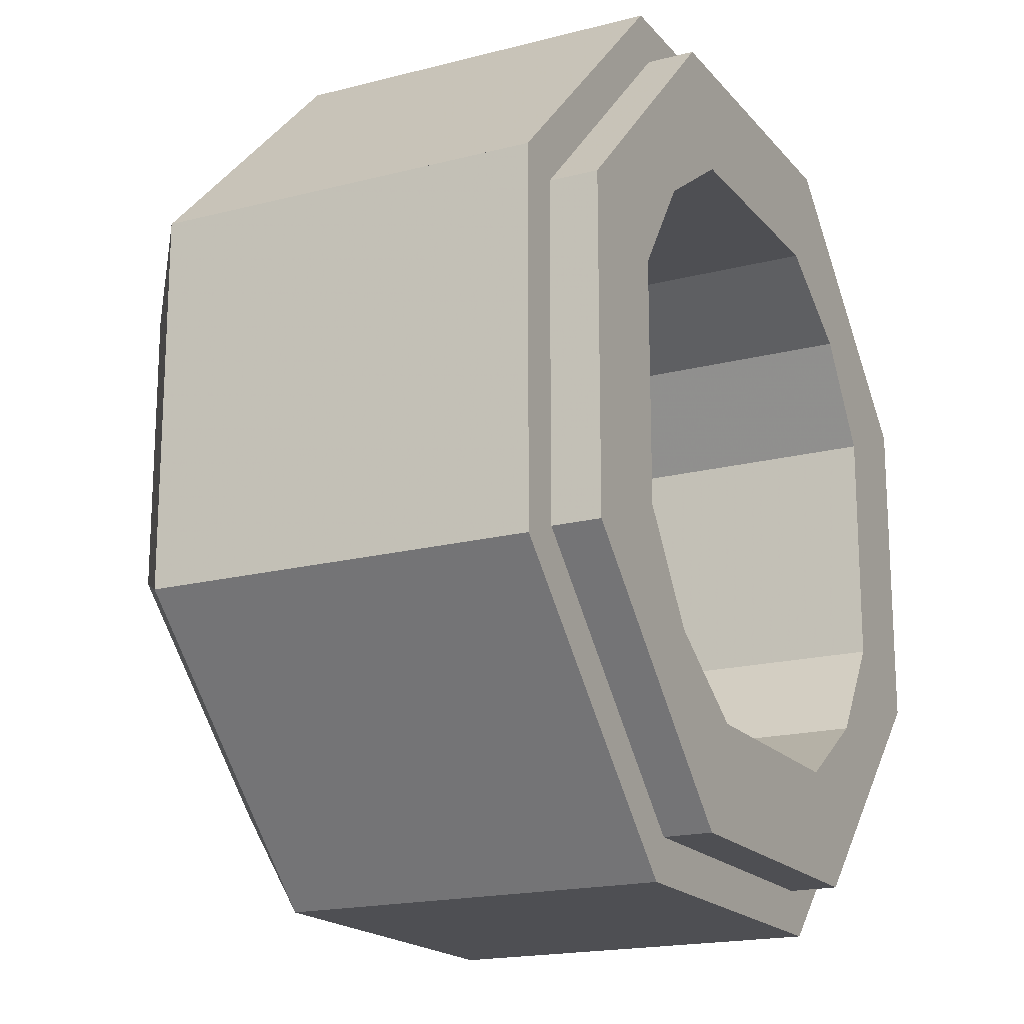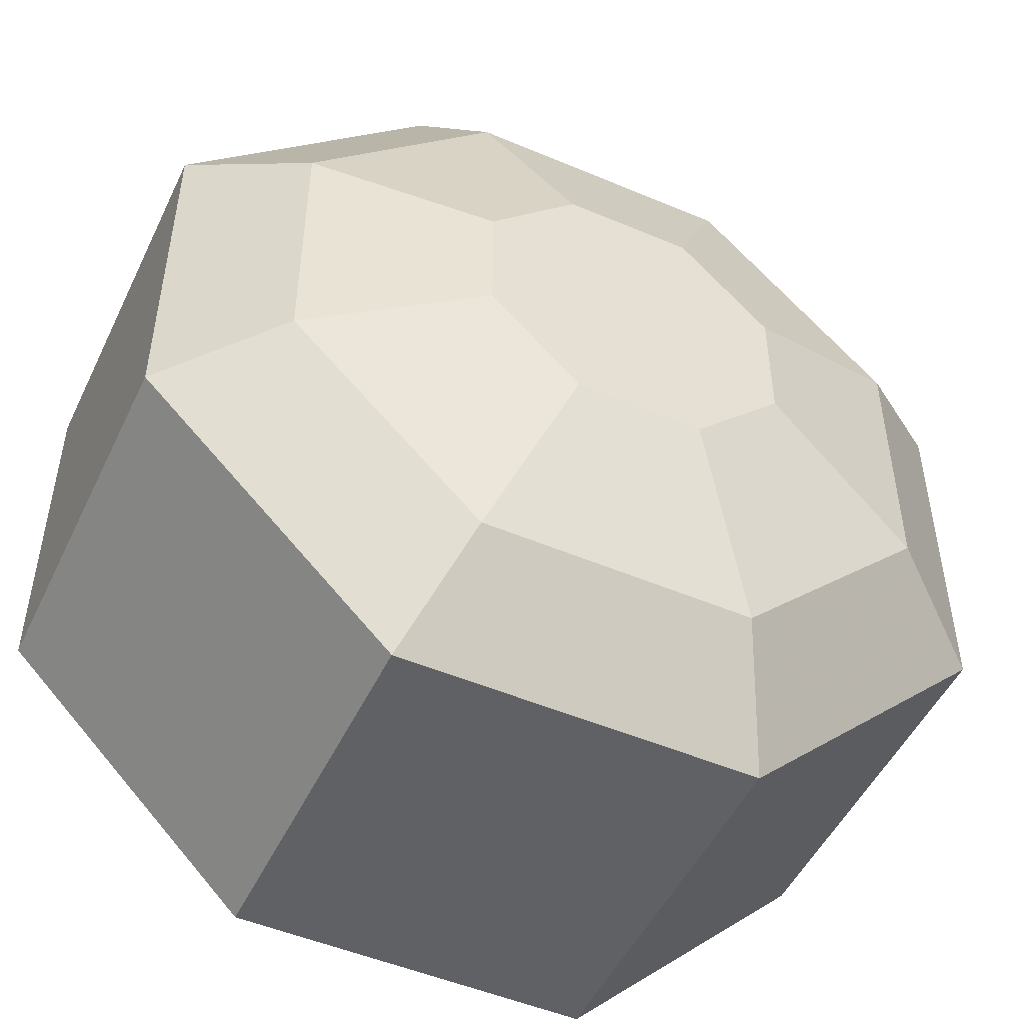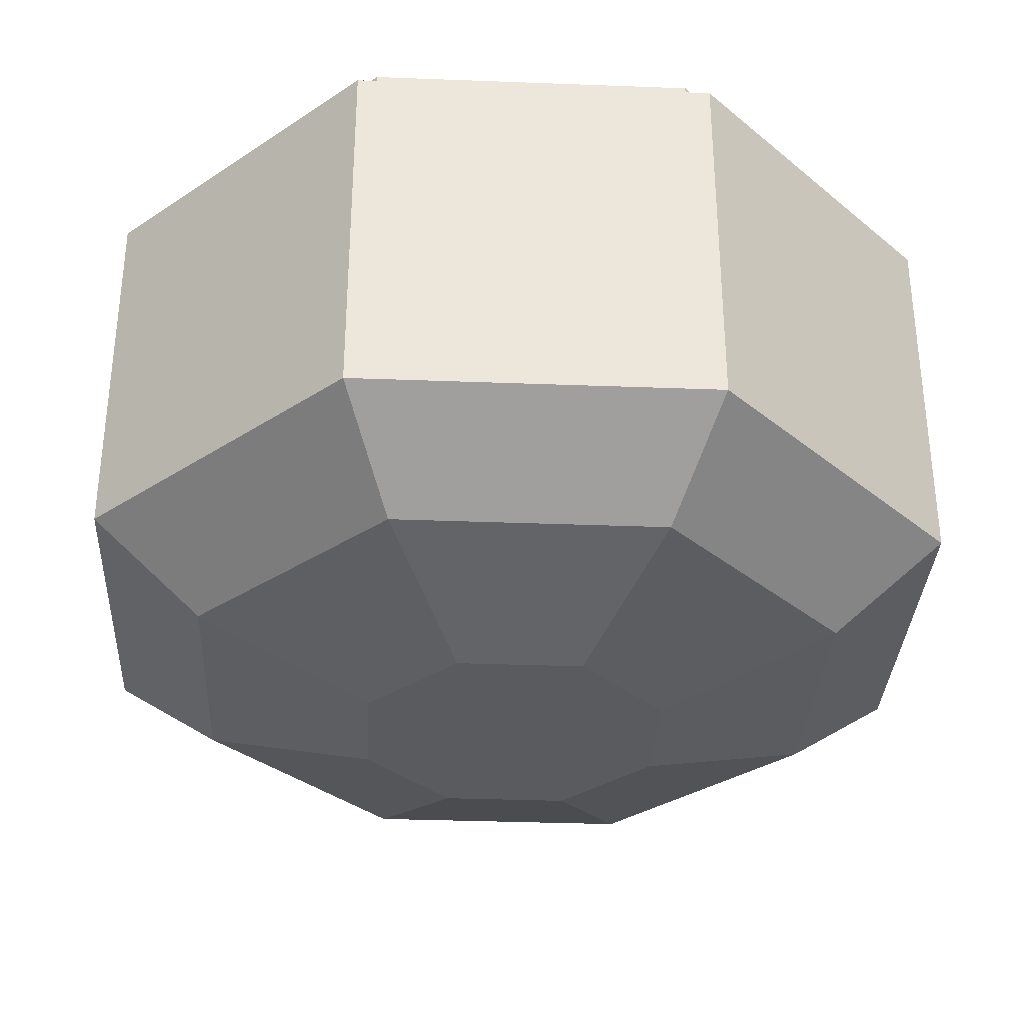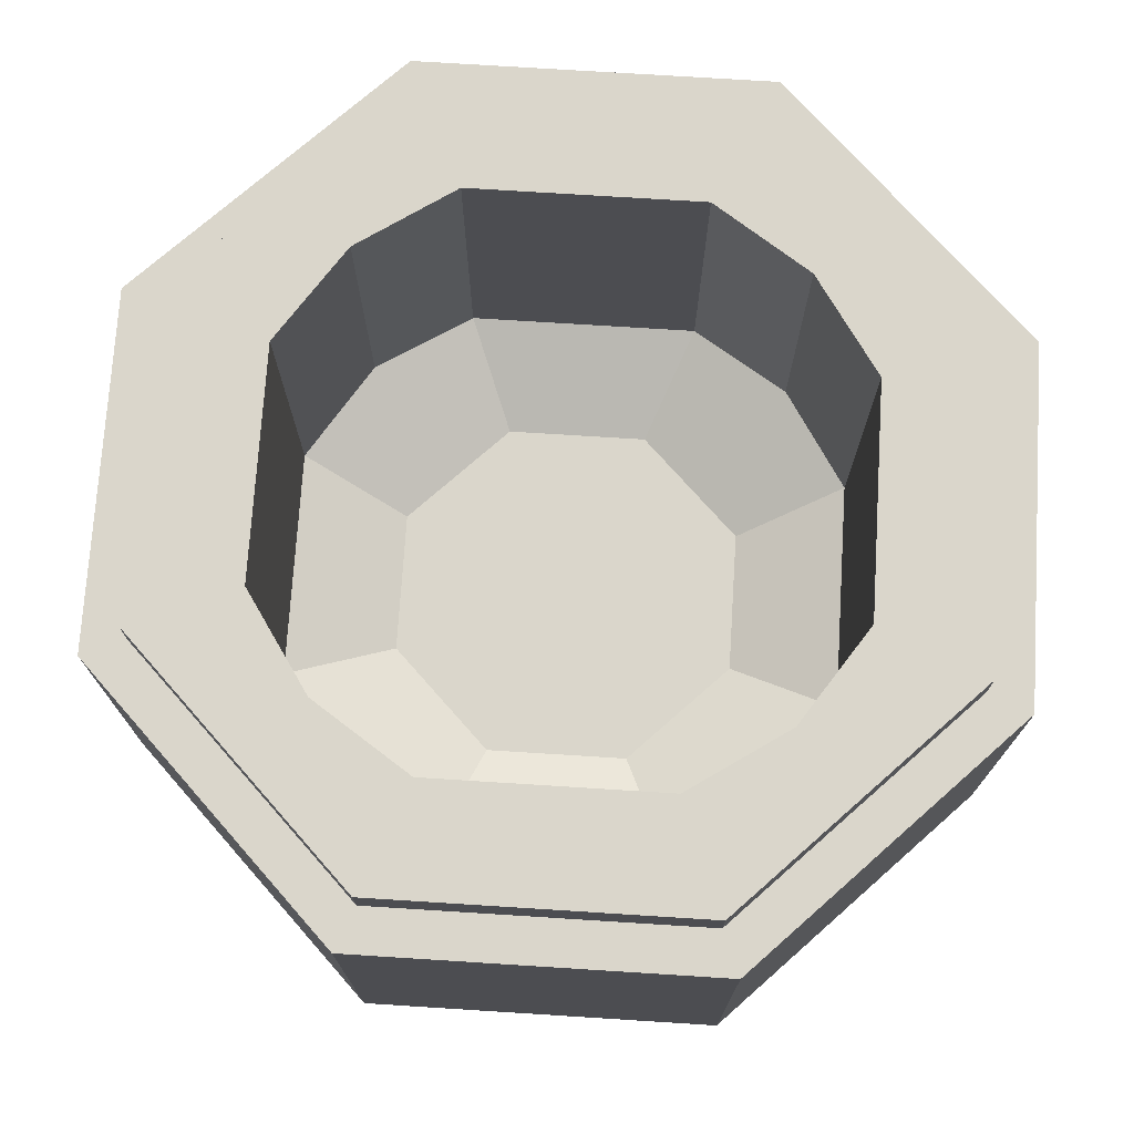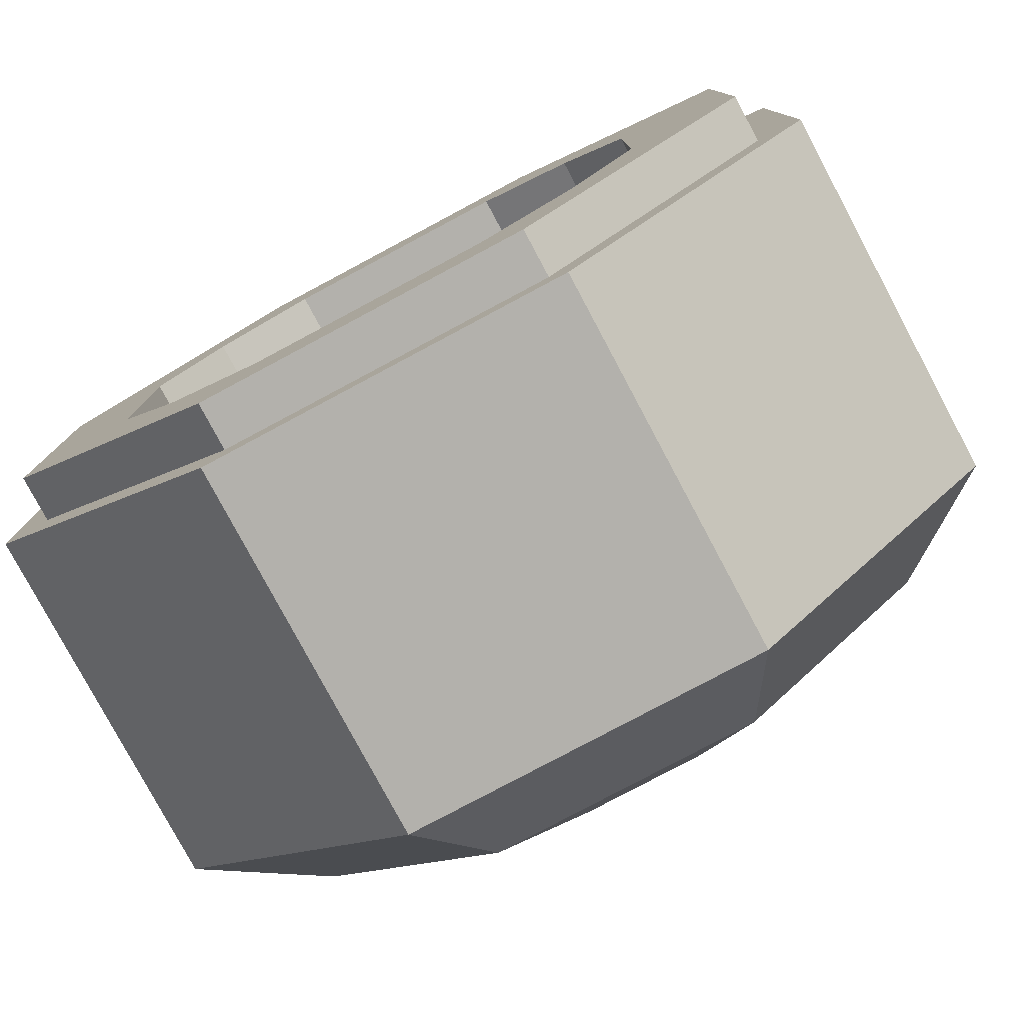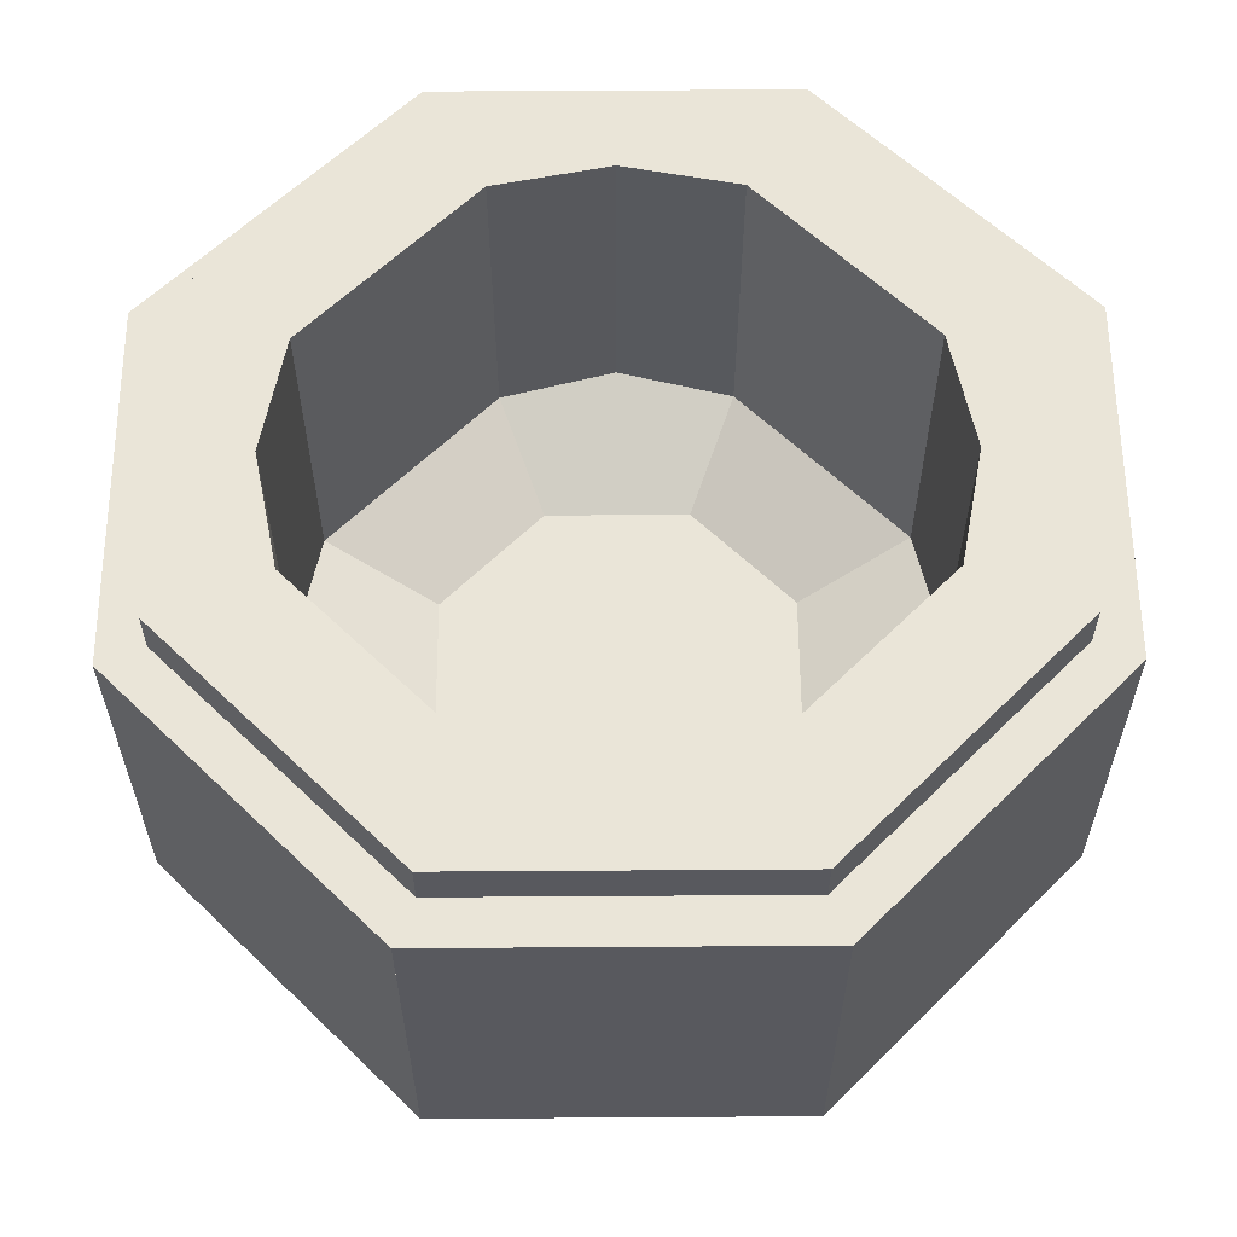
<metadata>
{"format":"obj","ext":"obj","renderer":"f3d","projection":"perspective","resolution":1024,"background":"white","views":[{"elev":-18.2,"azim":116.8,"up":"+Z"},{"elev":-50.0,"azim":-25.0,"up":"+Z"},{"elev":-33.2,"azim":132.0,"up":"+Y"},{"elev":73.8,"azim":3.6,"up":"+Y"},{"elev":-79.1,"azim":-151.9,"up":"+Z"},{"elev":59.6,"azim":-135.4,"up":"+Y"}]}
</metadata>
<code>
v 0.4157 0 0.1722
v 0.1722 0 0.4157
v 0.1722 -0.05 0.4157
v 0.4157 -0.05 0.1722
v -0.1722 -0.05 0.4157
v 0.1722 -0.05 0.4157
v 0.1722 0 0.4157
v -0.1722 0 0.4157
v -0.4157 -0.05 0.1722
v -0.1722 -0.05 0.4157
v -0.1722 0 0.4157
v -0.4157 0 0.1722
v -0.4157 -0.05 -0.1722
v -0.4157 -0.05 0.1722
v -0.4157 0 0.1722
v -0.4157 0 -0.1722
v -0.1722 -0.05 -0.4157
v -0.4157 -0.05 -0.1722
v -0.4157 0 -0.1722
v -0.1722 0 -0.4157
v 0.1722 -0.05 -0.4157
v -0.1722 -0.05 -0.4157
v -0.1722 0 -0.4157
v 0.1722 0 -0.4157
v 0.4157 -0.05 -0.1722
v 0.1722 -0.05 -0.4157
v 0.1722 0 -0.4157
v 0.4157 0 -0.1722
v 0.4157 0 0.1722
v 0.4157 -0.05 0.1722
v 0.4157 -0.05 -0.1722
v 0.4157 0 -0.1722
v 0.4619 -0.05 0.1913
v 0.1913 -0.05 0.4619
v 0.1913 -0.45 0.4619
v 0.4619 -0.45 0.1913
v -0.1913 -0.45 0.4619
v 0.1913 -0.45 0.4619
v 0.1913 -0.05 0.4619
v -0.1913 -0.05 0.4619
v -0.4619 -0.45 0.1913
v -0.1913 -0.45 0.4619
v -0.1913 -0.05 0.4619
v -0.4619 -0.05 0.1913
v -0.4619 -0.45 -0.1913
v -0.4619 -0.45 0.1913
v -0.4619 -0.05 0.1913
v -0.4619 -0.05 -0.1913
v -0.1913 -0.45 -0.4619
v -0.4619 -0.45 -0.1913
v -0.4619 -0.05 -0.1913
v -0.1913 -0.05 -0.4619
v 0.1913 -0.45 -0.4619
v -0.1913 -0.45 -0.4619
v -0.1913 -0.05 -0.4619
v 0.1913 -0.05 -0.4619
v 0.4619 -0.45 -0.1913
v 0.1913 -0.45 -0.4619
v 0.1913 -0.05 -0.4619
v 0.4619 -0.05 -0.1913
v 0.4619 -0.05 0.1913
v 0.4619 -0.45 0.1913
v 0.4619 -0.45 -0.1913
v 0.4619 -0.05 -0.1913
v 0.4619 -0.05 -0.1913
v 0.4157 -0.05 -0.1722
v 0.4157 -0.05 0.1722
v 0.4619 -0.05 0.1913
v 0.1435 -0.54 -0.3465
v 0.1913 -0.45 -0.4619
v 0.4619 -0.45 -0.1913
v 0.3464 -0.54 -0.1435
v 0.06697 -0.6 -0.1617
v 0.1435 -0.54 -0.3465
v 0.3464 -0.54 -0.1435
v 0.1617 -0.6 -0.06697
v 0.1913 -0.05 -0.4619
v 0.1722 -0.05 -0.4157
v 0.4157 -0.05 -0.1722
v 0.4619 -0.05 -0.1913
v -0.1435 -0.54 -0.3464
v -0.1913 -0.45 -0.4619
v 0.1913 -0.45 -0.4619
v 0.1435 -0.54 -0.3465
v -0.06697 -0.6 -0.1617
v -0.1435 -0.54 -0.3464
v 0.1435 -0.54 -0.3465
v 0.06697 -0.6 -0.1617
v -0.1913 -0.05 -0.4619
v -0.1722 -0.05 -0.4157
v 0.1722 -0.05 -0.4157
v 0.1913 -0.05 -0.4619
v -0.3465 -0.54 -0.1435
v -0.4619 -0.45 -0.1913
v -0.1913 -0.45 -0.4619
v -0.1435 -0.54 -0.3464
v -0.1617 -0.6 -0.06697
v -0.3465 -0.54 -0.1435
v -0.1435 -0.54 -0.3464
v -0.06697 -0.6 -0.1617
v -0.4619 -0.05 -0.1913
v -0.4157 -0.05 -0.1722
v -0.1722 -0.05 -0.4157
v -0.1913 -0.05 -0.4619
v -0.3464 -0.54 0.1435
v -0.4619 -0.45 0.1913
v -0.4619 -0.45 -0.1913
v -0.3465 -0.54 -0.1435
v -0.1617 -0.6 0.06697
v -0.3464 -0.54 0.1435
v -0.3465 -0.54 -0.1435
v -0.1617 -0.6 -0.06697
v -0.4619 -0.05 0.1913
v -0.4157 -0.05 0.1722
v -0.4157 -0.05 -0.1722
v -0.4619 -0.05 -0.1913
v -0.1435 -0.54 0.3465
v -0.1913 -0.45 0.4619
v -0.4619 -0.45 0.1913
v -0.3464 -0.54 0.1435
v -0.06697 -0.6 0.1617
v -0.1435 -0.54 0.3465
v -0.3464 -0.54 0.1435
v -0.1617 -0.6 0.06697
v -0.1913 -0.05 0.4619
v -0.1722 -0.05 0.4157
v -0.4157 -0.05 0.1722
v -0.4619 -0.05 0.1913
v 0.1435 -0.54 0.3464
v 0.1913 -0.45 0.4619
v -0.1913 -0.45 0.4619
v -0.1435 -0.54 0.3465
v 0.06697 -0.6 0.1617
v 0.1435 -0.54 0.3464
v -0.1435 -0.54 0.3465
v -0.06697 -0.6 0.1617
v 0.1913 -0.05 0.4619
v 0.1722 -0.05 0.4157
v -0.1722 -0.05 0.4157
v -0.1913 -0.05 0.4619
v 0.3465 -0.54 0.1435
v 0.4619 -0.45 0.1913
v 0.1913 -0.45 0.4619
v 0.1435 -0.54 0.3464
v 0.1617 -0.6 0.06697
v 0.3465 -0.54 0.1435
v 0.1435 -0.54 0.3464
v 0.06697 -0.6 0.1617
v 0.4619 -0.05 0.1913
v 0.4157 -0.05 0.1722
v 0.1722 -0.05 0.4157
v 0.1913 -0.05 0.4619
v 0.3464 -0.54 -0.1435
v 0.4619 -0.45 -0.1913
v 0.4619 -0.45 0.1913
v 0.3465 -0.54 0.1435
v 0.1617 -0.6 -0.06697
v 0.3464 -0.54 -0.1435
v 0.3465 -0.54 0.1435
v 0.1617 -0.6 0.06697
v -0.1617 -0.6 -0.06697
v -0.06697 -0.6 -0.1617
v 0.06697 -0.6 -0.1617
v 0.1617 -0.6 -0.06697
v 0.1617 -0.6 0.06697
v -0.1617 -0.6 0.06697
v -0.1617 -0.6 -0.06697
v 0.1617 -0.6 -0.06697
v -0.06697 -0.6 0.1617
v -0.1617 -0.6 0.06697
v 0.1617 -0.6 0.06697
v 0.06697 -0.6 0.1617
v -0.07654 -0.4 0.1848
v 0.07654 -0.4 0.1848
v 0.1848 -0.4 0.07654
v -0.1848 -0.4 0.07654
v 0.1848 -0.4 -0.07654
v -0.1848 -0.4 -0.07654
v -0.1848 -0.4 0.07654
v 0.1848 -0.4 0.07654
v -0.1848 -0.4 -0.07654
v 0.1848 -0.4 -0.07654
v 0.07654 -0.4 -0.1848
v -0.07654 -0.4 -0.1848
v -0.125 -0.35 0.3
v -0.07654 -0.4 0.1848
v -0.1848 -0.4 0.07654
v -0.3 -0.35 0.125
v -0.3 -0.35 0.125
v -0.2298 -0.3394 0.2298
v -0.125 -0.35 0.3
v -0.125 -0.35 0.3
v -0.2298 -0.3394 0.2298
v -0.2298 0 0.2298
v -0.125 0 0.3
v -0.3 -0.35 0.125
v -0.3 0 0.125
v -0.2298 0 0.2298
v -0.2298 -0.3394 0.2298
v -0.1848 -0.4 -0.07654
v -0.3 -0.35 -0.125
v -0.3 -0.35 0.125
v -0.1848 -0.4 0.07654
v -0.3 0 -0.125
v -0.3 0 0.125
v -0.3 -0.35 0.125
v -0.3 -0.35 -0.125
v -0.4157 0 0.1722
v -0.3 0 0.125
v -0.3 0 -0.125
v -0.4157 0 -0.1722
v -0.2298 0 0.2298
v -0.3 0 0.125
v -0.4157 0 0.1722
v -0.1722 0 0.4157
v -0.125 0 0.3
v -0.2298 0 0.2298
v -0.1722 0 0.4157
v 0.3 -0.35 0.125
v 0.1848 -0.4 0.07654
v 0.07654 -0.4 0.1848
v 0.125 -0.35 0.3
v 0.125 -0.35 0.3
v 0.2298 -0.3394 0.2298
v 0.3 -0.35 0.125
v 0.3 -0.35 0.125
v 0.2298 -0.3394 0.2298
v 0.2298 0 0.2298
v 0.3 0 0.125
v 0.125 -0.35 0.3
v 0.125 0 0.3
v 0.2298 0 0.2298
v 0.2298 -0.3394 0.2298
v -0.07654 -0.4 0.1848
v -0.125 -0.35 0.3
v 0.125 -0.35 0.3
v 0.07654 -0.4 0.1848
v -0.125 0 0.3
v 0.125 0 0.3
v 0.125 -0.35 0.3
v -0.125 -0.35 0.3
v 0.1722 0 0.4157
v 0.125 0 0.3
v -0.125 0 0.3
v -0.1722 0 0.4157
v 0.2298 0 0.2298
v 0.125 0 0.3
v 0.1722 0 0.4157
v 0.4157 0 0.1722
v 0.3 0 0.125
v 0.2298 0 0.2298
v 0.4157 0 0.1722
v 0.125 -0.35 -0.3
v 0.07654 -0.4 -0.1848
v 0.1848 -0.4 -0.07654
v 0.3 -0.35 -0.125
v 0.3 -0.35 -0.125
v 0.2298 -0.3394 -0.2298
v 0.125 -0.35 -0.3
v 0.125 -0.35 -0.3
v 0.2298 -0.3394 -0.2298
v 0.2298 0 -0.2298
v 0.125 0 -0.3
v 0.3 -0.35 -0.125
v 0.3 0 -0.125
v 0.2298 0 -0.2298
v 0.2298 -0.3394 -0.2298
v 0.1848 -0.4 0.07654
v 0.3 -0.35 0.125
v 0.3 -0.35 -0.125
v 0.1848 -0.4 -0.07654
v 0.3 0 0.125
v 0.3 0 -0.125
v 0.3 -0.35 -0.125
v 0.3 -0.35 0.125
v 0.4157 0 -0.1722
v 0.3 0 -0.125
v 0.3 0 0.125
v 0.4157 0 0.1722
v 0.2298 0 -0.2298
v 0.3 0 -0.125
v 0.4157 0 -0.1722
v 0.1722 0 -0.4157
v 0.125 0 -0.3
v 0.2298 0 -0.2298
v 0.1722 0 -0.4157
v -0.3 -0.35 -0.125
v -0.1848 -0.4 -0.07654
v -0.07654 -0.4 -0.1848
v -0.125 -0.35 -0.3
v -0.125 -0.35 -0.3
v -0.2298 -0.3394 -0.2298
v -0.3 -0.35 -0.125
v -0.3 -0.35 -0.125
v -0.2298 -0.3394 -0.2298
v -0.2298 0 -0.2298
v -0.3 0 -0.125
v -0.125 -0.35 -0.3
v -0.125 0 -0.3
v -0.2298 0 -0.2298
v -0.2298 -0.3394 -0.2298
v 0.07654 -0.4 -0.1848
v 0.125 -0.35 -0.3
v -0.125 -0.35 -0.3
v -0.07654 -0.4 -0.1848
v 0.125 0 -0.3
v -0.125 0 -0.3
v -0.125 -0.35 -0.3
v 0.125 -0.35 -0.3
v -0.1722 0 -0.4157
v -0.125 0 -0.3
v 0.125 0 -0.3
v 0.1722 0 -0.4157
v -0.2298 0 -0.2298
v -0.125 0 -0.3
v -0.1722 0 -0.4157
v -0.4157 0 -0.1722
v -0.3 0 -0.125
v -0.2298 0 -0.2298
v -0.4157 0 -0.1722
g mesh4927199
f 1 2 3
f 3 4 1
g mesh4927201
f 5 6 7
f 7 8 5
g mesh4927203
f 9 10 11
f 11 12 9
g mesh4927205
f 13 14 15
f 15 16 13
g mesh4927207
f 17 18 19
f 19 20 17
g mesh4927209
f 21 22 23
f 23 24 21
g mesh4927211
f 25 26 27
f 27 28 25
g mesh4927213
f 29 30 31
f 31 32 29
g mesh4927216
f 33 34 35
f 35 36 33
g mesh4927218
f 37 38 39
f 39 40 37
g mesh4927220
f 41 42 43
f 43 44 41
g mesh4927222
f 45 46 47
f 47 48 45
g mesh4927224
f 49 50 51
f 51 52 49
g mesh4927226
f 53 54 55
f 55 56 53
g mesh4927228
f 57 58 59
f 59 60 57
g mesh4927230
f 61 62 63
f 63 64 61
g mesh4927232
f 65 66 67
f 67 68 65
f 69 70 71
f 71 72 69
f 73 74 75
f 75 76 73
f 77 78 79
f 79 80 77
f 81 82 83
f 83 84 81
f 85 86 87
f 87 88 85
f 89 90 91
f 91 92 89
f 93 94 95
f 95 96 93
f 97 98 99
f 99 100 97
f 101 102 103
f 103 104 101
f 105 106 107
f 107 108 105
f 109 110 111
f 111 112 109
f 113 114 115
f 115 116 113
f 117 118 119
f 119 120 117
f 121 122 123
f 123 124 121
f 125 126 127
f 127 128 125
f 129 130 131
f 131 132 129
f 133 134 135
f 135 136 133
f 137 138 139
f 139 140 137
f 141 142 143
f 143 144 141
f 145 146 147
f 147 148 145
f 149 150 151
f 151 152 149
f 153 154 155
f 155 156 153
f 157 158 159
f 159 160 157
f 161 162 163
f 163 164 161
g mesh4927233
f 165 166 167
f 167 168 165
f 169 170 171
f 171 172 169
f 173 174 175
f 175 176 173
g mesh4927235
f 177 178 179
f 179 180 177
f 181 182 183
f 183 184 181
f 185 186 187
f 187 188 185
f 189 190 191
f 192 193 194
f 194 195 192
f 196 197 198
f 198 199 196
f 200 201 202
f 202 203 200
g mesh4927237
f 204 205 206
f 206 207 204
f 208 209 210
f 210 211 208
f 212 213 214
f 214 215 212
f 216 217 218
f 219 220 221
f 221 222 219
f 223 224 225
f 226 227 228
f 228 229 226
f 230 231 232
f 232 233 230
f 234 235 236
f 236 237 234
g mesh4927239
f 238 239 240
f 240 241 238
f 242 243 244
f 244 245 242
f 246 247 248
f 248 249 246
f 250 251 252
f 253 254 255
f 255 256 253
f 257 258 259
f 260 261 262
f 262 263 260
f 264 265 266
f 266 267 264
f 268 269 270
f 270 271 268
g mesh4927241
f 272 273 274
f 274 275 272
f 276 277 278
f 278 279 276
f 280 281 282
f 282 283 280
f 284 285 286
f 287 288 289
f 289 290 287
f 291 292 293
f 294 295 296
f 296 297 294
f 298 299 300
f 300 301 298
f 302 303 304
f 304 305 302
g mesh4927243
f 306 307 308
f 308 309 306
f 310 311 312
f 312 313 310
f 314 315 316
f 316 317 314
f 318 319 320

</code>
